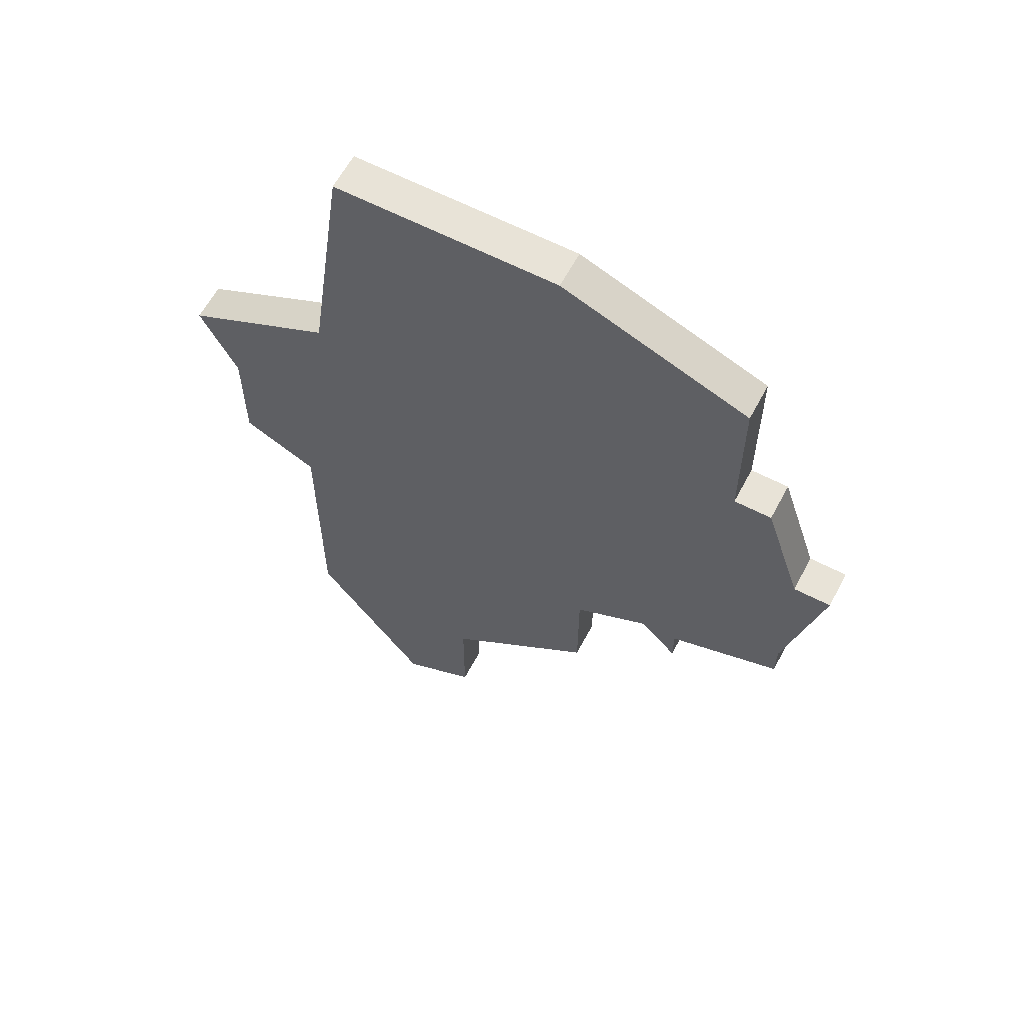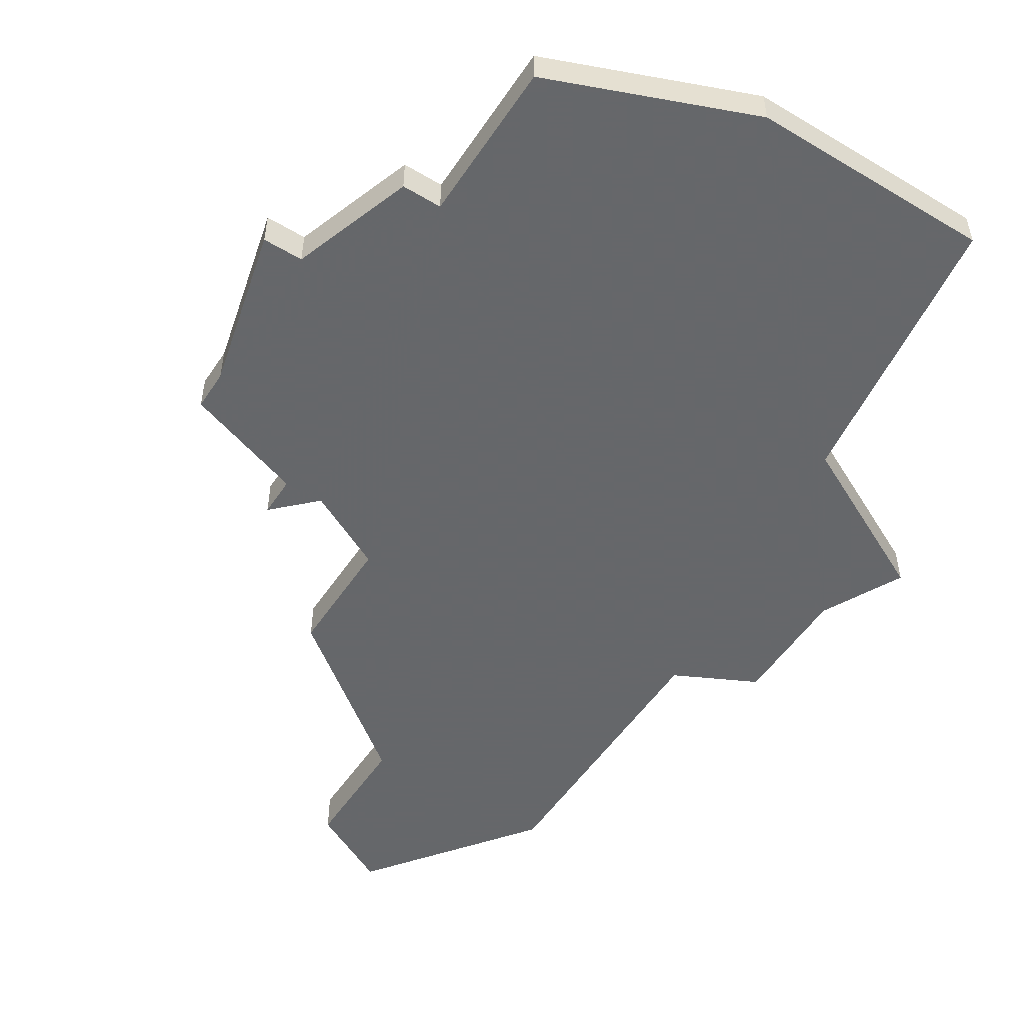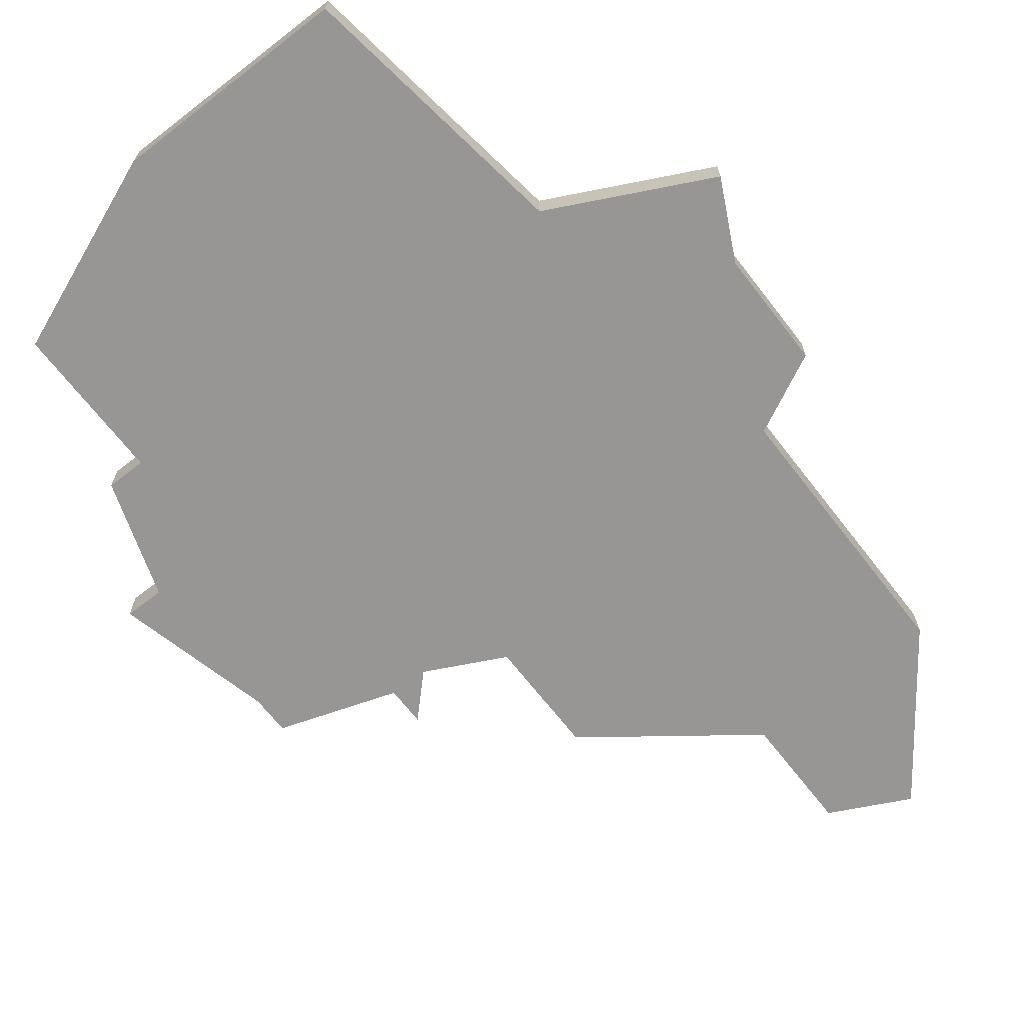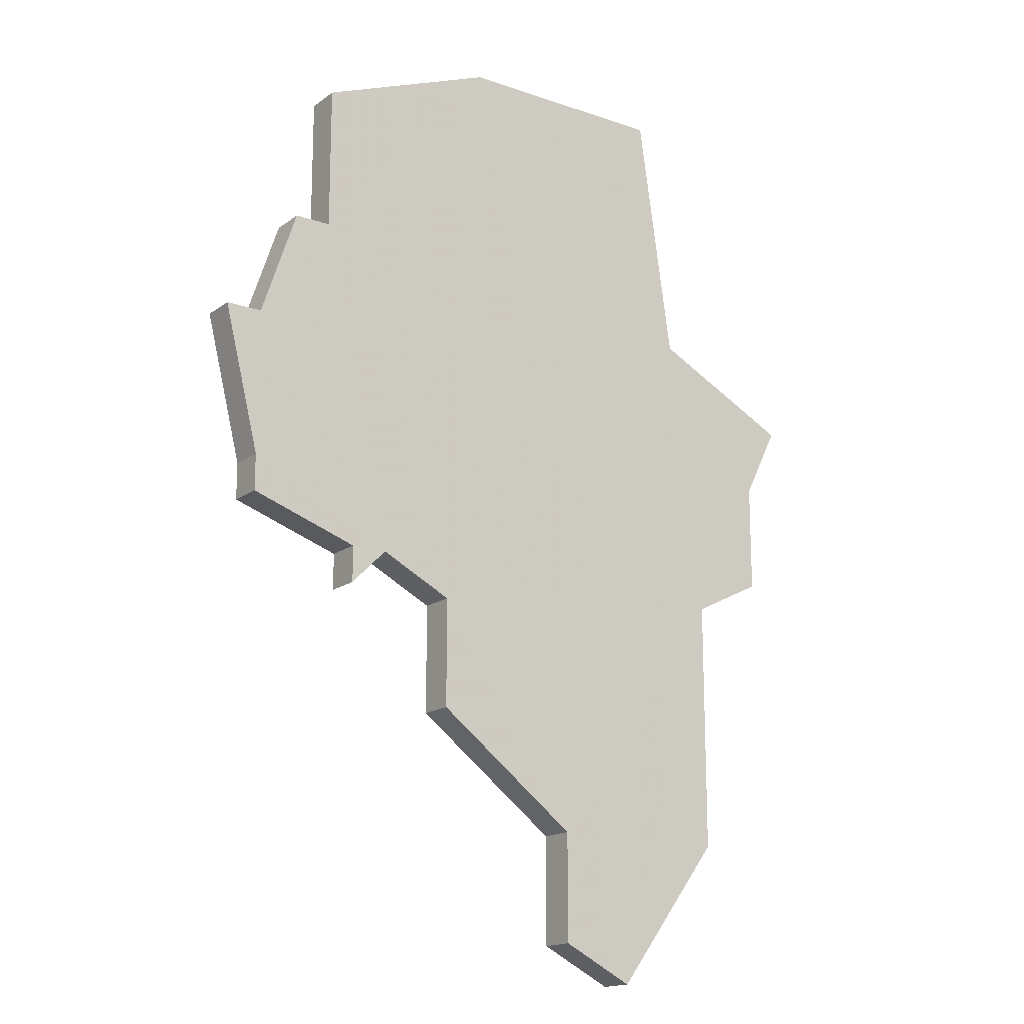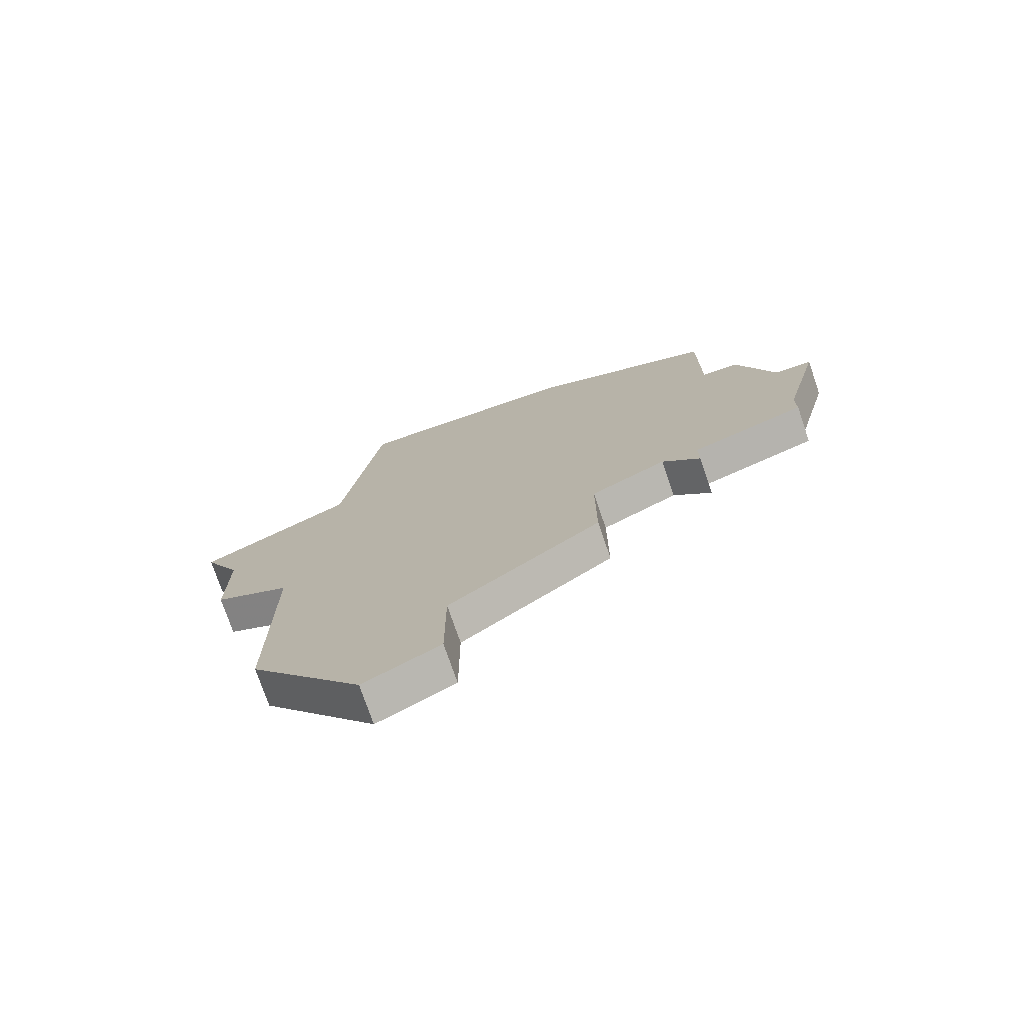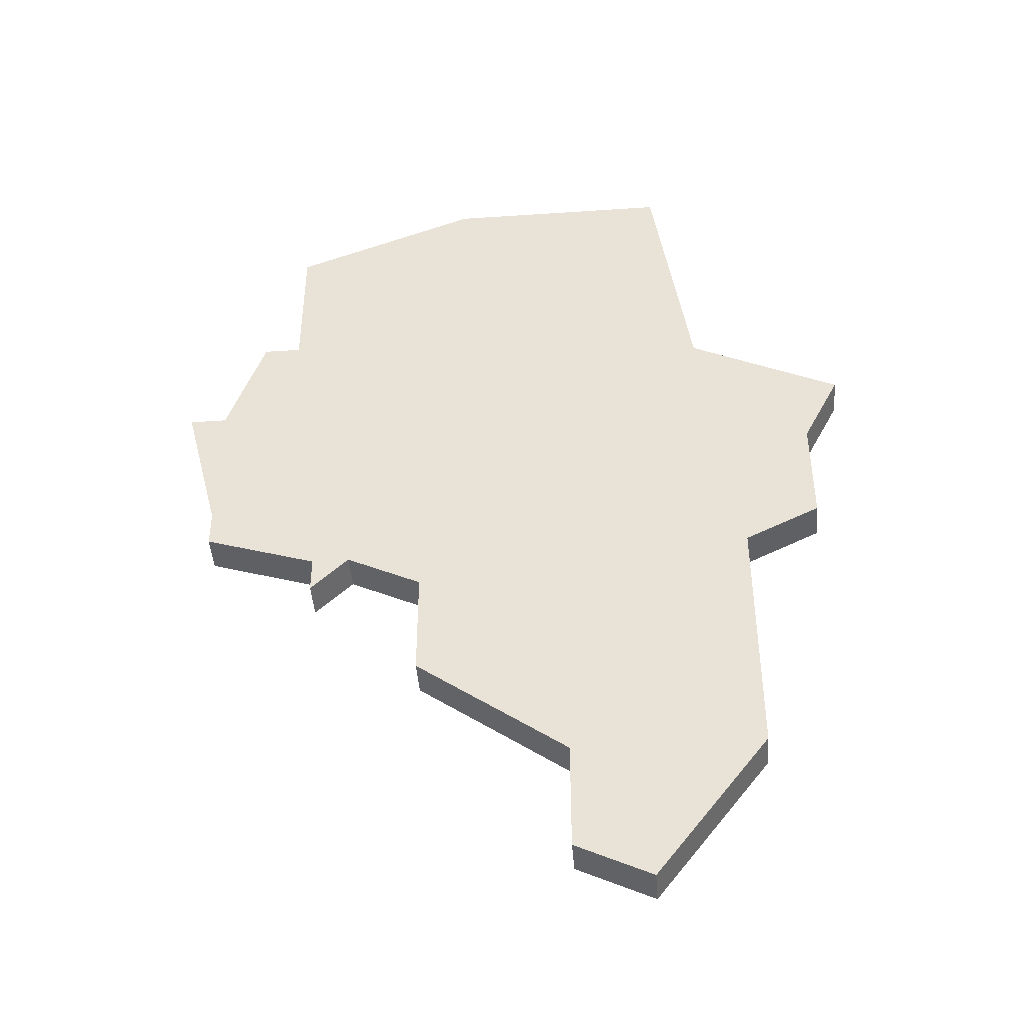
<metadata>
{"format":"obj","ext":"obj","renderer":"f3d","projection":"perspective","resolution":1024,"background":"white","views":[{"elev":61.6,"azim":27.9,"up":"+Y"},{"elev":-52.0,"azim":147.2,"up":"+Z"},{"elev":-67.9,"azim":-142.2,"up":"+Z"},{"elev":-16.7,"azim":144.9,"up":"+Y"},{"elev":-75.4,"azim":19.0,"up":"+Y"},{"elev":-44.8,"azim":-175.5,"up":"+Y"}]}
</metadata>
<code>
v 1690 -869 0
v 1689 -876 0
v 1685 -878 0
v 1686 -880 0
v 1686 -883 0
v 1688 -884 0
v 1688 -889 0
v 1688 -891 0
v 1691 -895 0
v 1693 -894 0
v 1693 -891 0
v 1697 -888 0
v 1697 -885 0
v 1699 -884 0
v 1700 -885 0
v 1700 -884 0
v 1703 -883 0
v 1703 -882 0
v 1704 -878 0
v 1703 -878 0
v 1702 -875 0
v 1701 -875 0
v 1701 -871 0
v 1696 -869 0
v 1690 -869 1
v 1689 -876 1
v 1685 -878 1
v 1686 -880 1
v 1686 -883 1
v 1688 -884 1
v 1688 -889 1
v 1688 -891 1
v 1691 -895 1
v 1693 -894 1
v 1693 -891 1
v 1697 -888 1
v 1697 -885 1
v 1699 -884 1
v 1700 -885 1
v 1700 -884 1
v 1703 -883 1
v 1703 -882 1
v 1704 -878 1
v 1703 -878 1
v 1702 -875 1
v 1701 -875 1
v 1701 -871 1
v 1696 -869 1
f 2 1 24
f 4 3 2
f 6 5 4
f 9 8 7
f 11 10 9
f 13 12 11
f 16 15 14
f 18 17 16
f 20 19 18
f 22 21 20
f 24 23 22
f 4 2 24
f 9 7 6
f 18 16 14
f 22 20 18
f 4 24 22
f 11 9 6
f 22 18 14
f 6 4 22
f 13 11 6
f 22 14 13
f 13 6 22
f 48 25 26
f 26 27 28
f 28 29 30
f 31 32 33
f 33 34 35
f 35 36 37
f 38 39 40
f 40 41 42
f 42 43 44
f 44 45 46
f 46 47 48
f 48 26 28
f 30 31 33
f 38 40 42
f 42 44 46
f 46 48 28
f 30 33 35
f 38 42 46
f 46 28 30
f 30 35 37
f 37 38 46
f 46 30 37
f 26 25 2
f 2 25 1
f 27 26 3
f 3 26 2
f 28 27 4
f 4 27 3
f 29 28 5
f 5 28 4
f 30 29 6
f 6 29 5
f 31 30 7
f 7 30 6
f 32 31 8
f 8 31 7
f 33 32 9
f 9 32 8
f 34 33 10
f 10 33 9
f 35 34 11
f 11 34 10
f 36 35 12
f 12 35 11
f 37 36 13
f 13 36 12
f 38 37 14
f 14 37 13
f 39 38 15
f 15 38 14
f 40 39 16
f 16 39 15
f 41 40 17
f 17 40 16
f 42 41 18
f 18 41 17
f 43 42 19
f 19 42 18
f 44 43 20
f 20 43 19
f 45 44 21
f 21 44 20
f 46 45 22
f 22 45 21
f 47 46 23
f 23 46 22
f 25 48 1
f 1 48 24
f 48 47 24
f 24 47 23

</code>
